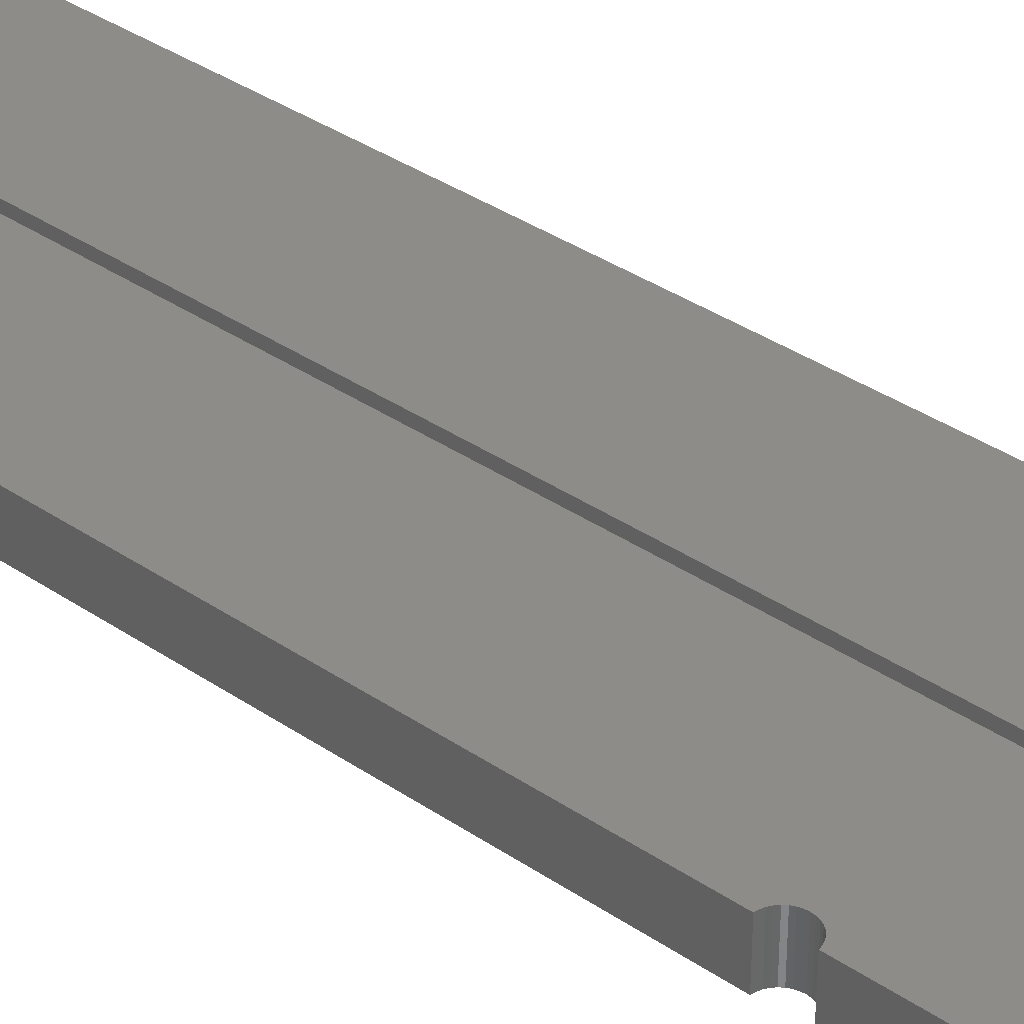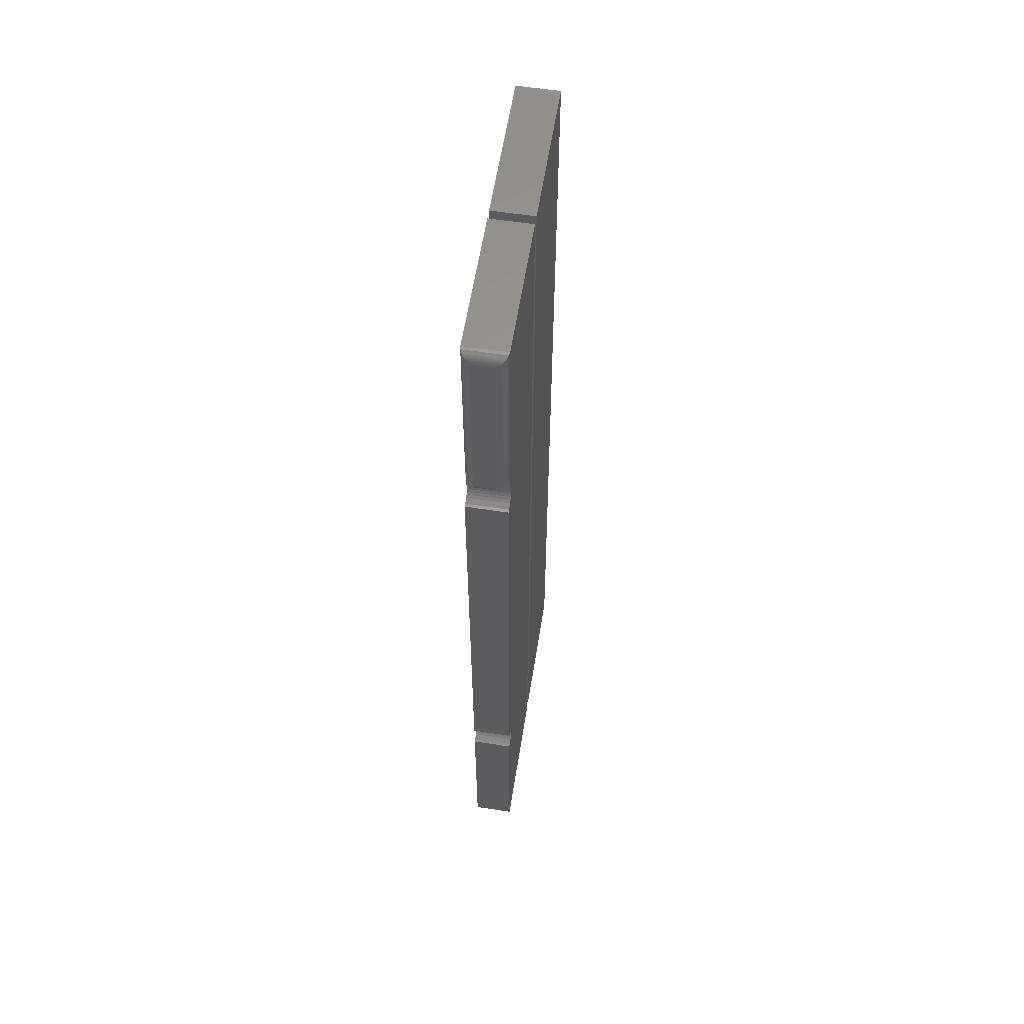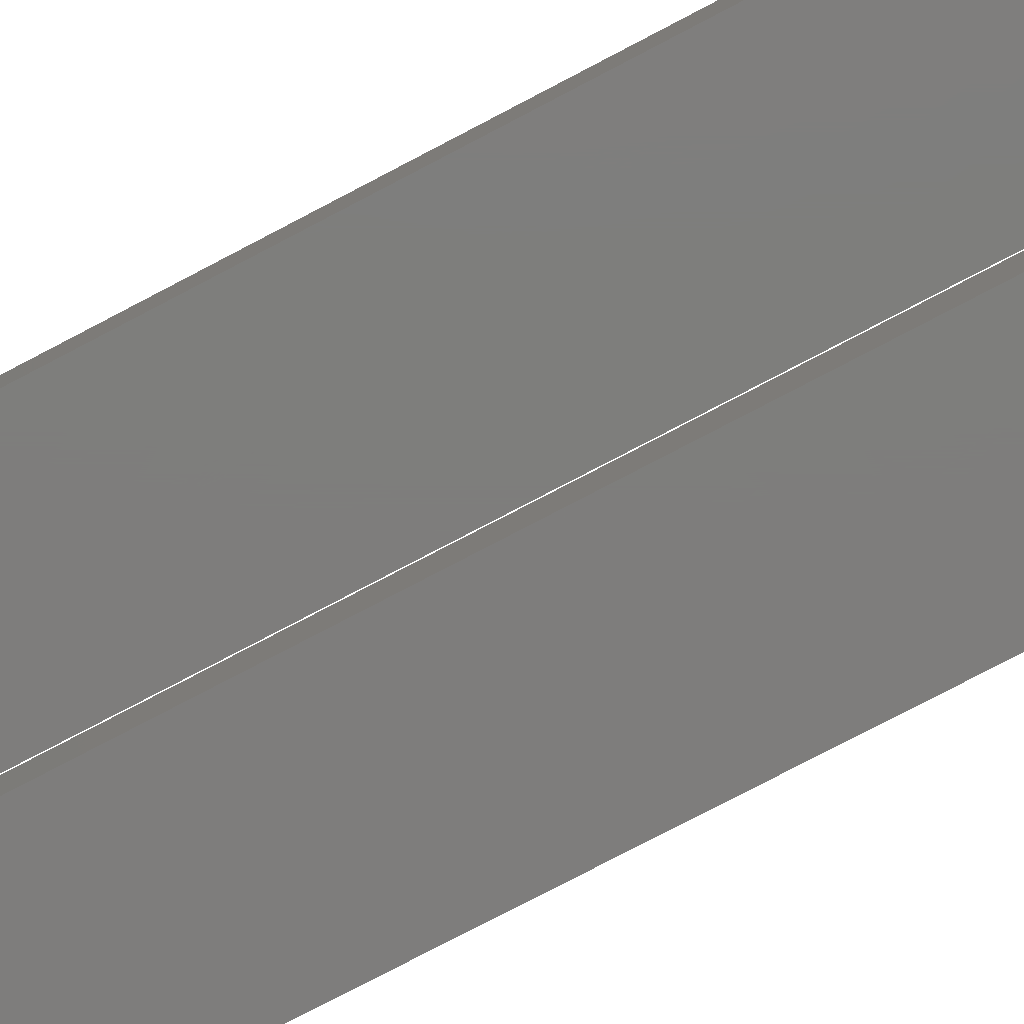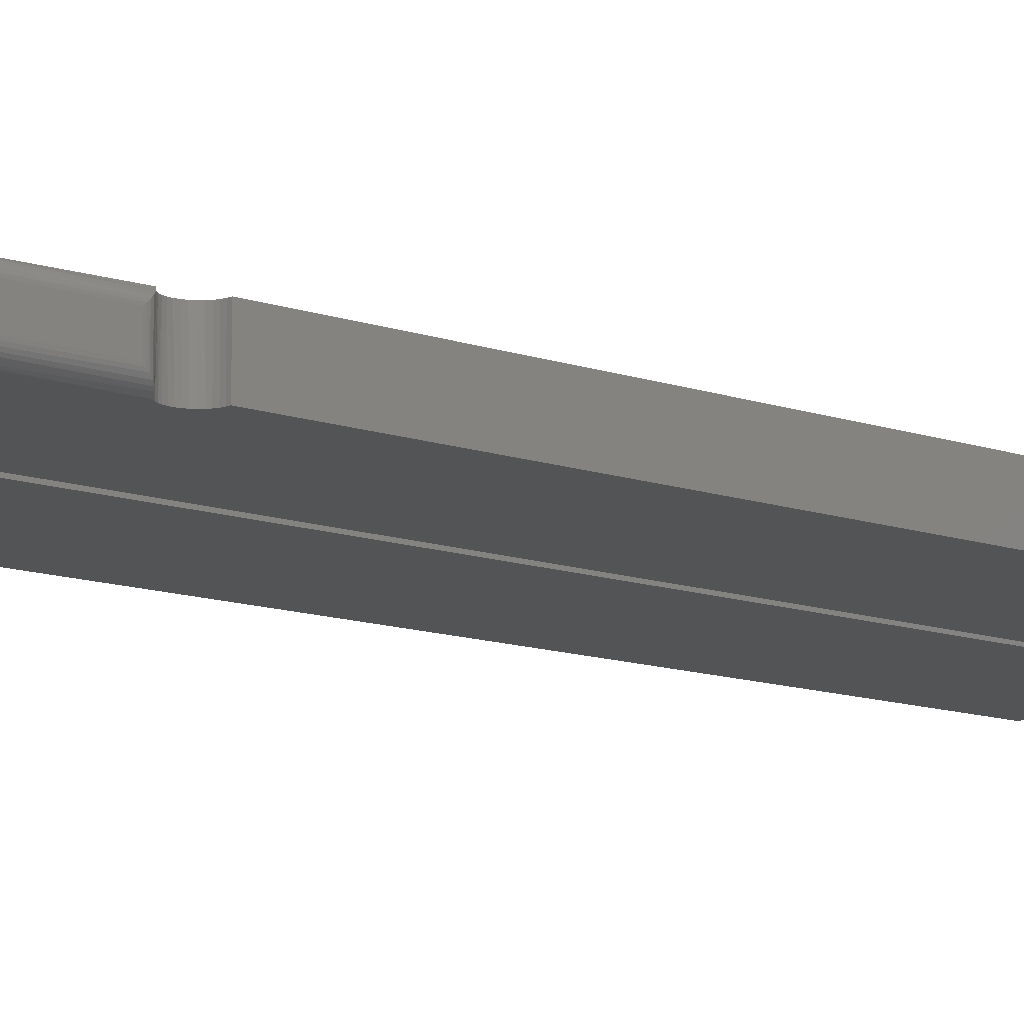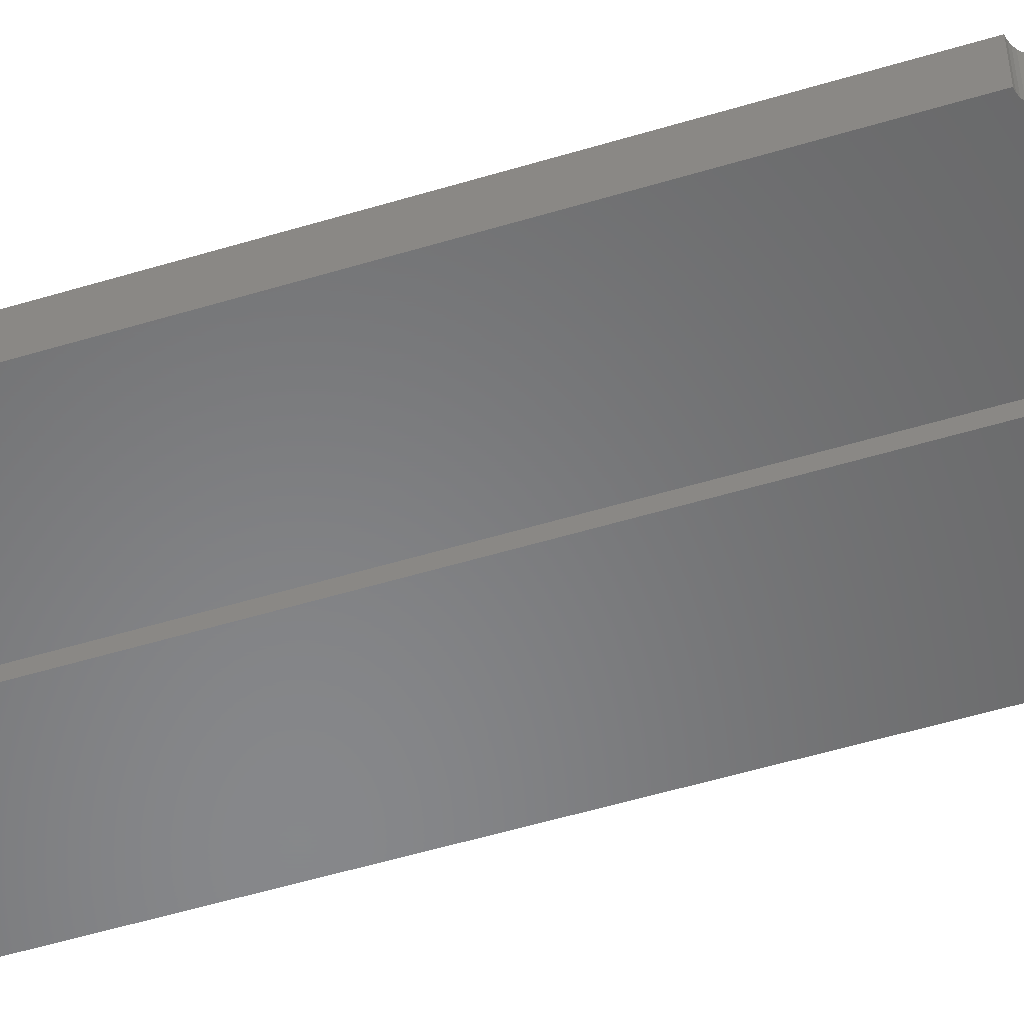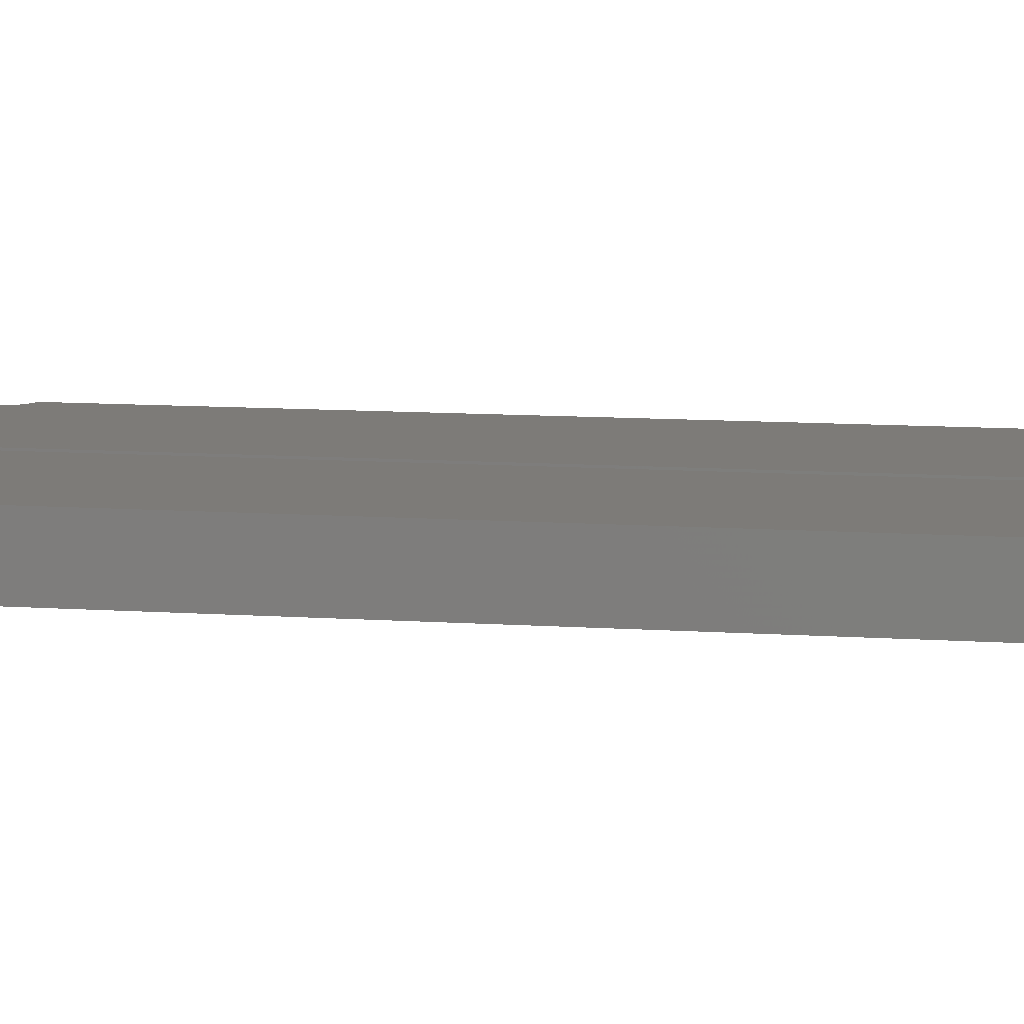
<metadata>
{"format":"stl","ext":"stl","renderer":"f3d","projection":"perspective","resolution":1024,"background":"white","views":[{"elev":36.1,"azim":-48.2,"up":"+Z"},{"elev":59.4,"azim":-81.0,"up":"+Y"},{"elev":-77.4,"azim":-62.3,"up":"+Z"},{"elev":-12.3,"azim":-129.2,"up":"+Z"},{"elev":-54.2,"azim":-72.2,"up":"+Z"},{"elev":9.0,"azim":101.3,"up":"+Z"}]}
</metadata>
<code>
# stl→obj: 157 verts, 306 faces
v -0.1094 0.03125 0
v -0.1094 0.75 0
v 0.001151 0.75 0
v 0.001151 0.5605 0
v 0.001151 0.3711 0
v 0.001151 0.1895 0
v 0.001151 0.03125 0
v -0.1094 0.75 0.03125
v -0.1094 0 0.03125
v -0.1094 0 0.01562
v 0.001151 0.1895 0.03125
v 0.001151 0 0.03125
v 0.001151 0 0.01562
v 0.001151 0.3711 0.03125
v 0.001151 0.5605 0.03125
v 0.001151 0.75 0.03125
v -0.2188 0.6395 0.03125
v -0.2198 0.59 0.03125
v -0.2181 0.5885 0.03125
v -0.2219 0.5911 0.03125
v -0.2266 0.5605 0.03125
v -0.2243 0.5686 0.03125
v -0.2266 0.5684 0.03125
v -0.116 0.75 0.03125
v -0.2188 0.75 0.03125
v -0.2188 0.6947 0.03125
v -0.2166 0.5867 0.03125
v -0.2156 0.5847 0.03125
v -0.2149 0.5825 0.03125
v -0.2147 0.5802 0.03125
v -0.2266 0.3789 0.03125
v -0.2266 0.1895 0.03125
v -0.2266 0.1816 0.03125
v -0.2244 0.1812 0.03125
v -0.2223 0.1804 0.03125
v -0.2204 0.1793 0.03125
v -0.2187 0.1778 0.03125
v -0.2174 0.1761 0.03125
v -0.2164 0.1741 0.03125
v -0.116 0 0.03125
v -0.215 0.5779 0.03125
v -0.2157 0.5757 0.03125
v -0.2168 0.5736 0.03125
v -0.2182 0.5719 0.03125
v -0.22 0.5704 0.03125
v -0.2221 0.5693 0.03125
v -0.2158 0.1719 0.03125
v -0.2156 0.1697 0.03125
v -0.2158 0.1675 0.03125
v -0.2164 0.1654 0.03125
v -0.2174 0.1634 0.03125
v -0.2187 0.1617 0.03125
v -0.2204 0.1602 0.03125
v -0.2223 0.159 0.03125
v -0.2244 0.1583 0.03125
v -0.2266 0.1579 0.03125
v -0.2266 0 0.03125
v -0.2266 0.5684 0
v -0.2244 0.5686 0
v -0.2266 0.5605 0
v -0.2266 0.3789 0
v -0.2223 0.5692 0
v -0.2203 0.5702 0
v -0.2185 0.5716 0
v -0.2171 0.5732 0
v -0.2159 0.5751 0
v -0.2151 0.5771 0
v -0.2148 0.5793 0
v -0.116 0.75 0
v -0.116 0 0
v -0.2164 0.1741 0
v -0.2174 0.1761 0
v -0.2187 0.1778 0
v -0.2204 0.1793 0
v -0.2223 0.1804 0
v -0.2244 0.1812 0
v -0.2266 0.1816 0
v -0.2266 0.1895 0
v -0.2148 0.5815 0
v -0.2152 0.5837 0
v -0.216 0.5857 0
v -0.2172 0.5876 0
v -0.2188 0.5892 0
v -0.2188 0.6395 0
v -0.2188 0.6947 0
v -0.2188 0.75 -8.674e-19
v -0.2266 0 0
v -0.2266 0.1579 0
v -0.2244 0.1583 0
v -0.2223 0.159 0
v -0.2204 0.1602 0
v -0.2187 0.1617 0
v -0.2174 0.1634 0
v -0.2164 0.1654 0
v -0.2158 0.1675 0
v -0.2156 0.1697 0
v -0.2158 0.1719 0
v -0.2226 0.5915 0.00104
v -0.2266 0.6395 0.02344
v -0.2266 0.6395 0.007812
v -0.2266 0.5983 0.02344
v -0.2266 0.5983 0.007812
v -0.2266 0.6947 0.02344
v -0.2266 0.6947 0.007812
v -0.2266 0.7422 0.02344
v -0.2266 0.7422 0.007812
v -0.2264 0.6395 0.006288
v -0.2264 0.5969 0.006464
v -0.2217 0.6395 0.0005947
v -0.2231 0.6395 0.001317
v -0.2241 0.5926 0.002088
v -0.2243 0.6395 0.002288
v -0.2253 0.594 0.003494
v -0.2252 0.6395 0.003472
v -0.2261 0.5956 0.005132
v -0.226 0.6395 0.004823
v -0.2203 0.6395 0.0001501
v -0.2265 0.7434 0.006571
v -0.2264 0.6947 0.006288
v -0.2203 0.6947 0.0001501
v -0.2217 0.6947 0.0005947
v -0.2231 0.6947 0.001317
v -0.2209 0.7497 0.0003152
v -0.2232 0.7486 0.001405
v -0.225 0.7468 0.003156
v -0.226 0.6947 0.004823
v -0.2257 0.7458 0.004218
v -0.2262 0.7446 0.005364
v -0.2242 0.7478 0.00221
v -0.2243 0.6947 0.002288
v -0.2252 0.6947 0.003472
v -0.2234 0.592 0.02975
v -0.2264 0.597 0.02479
v -0.2261 0.5956 0.02612
v -0.2253 0.594 0.02776
v -0.2241 0.5926 0.02916
v -0.2264 0.6947 0.02496
v -0.2265 0.7434 0.02468
v -0.226 0.6947 0.02643
v -0.2262 0.7446 0.02589
v -0.2252 0.6947 0.02778
v -0.2257 0.7458 0.02703
v -0.225 0.7468 0.02809
v -0.2232 0.7486 0.02984
v -0.2217 0.6947 0.03066
v -0.2209 0.7497 0.03093
v -0.2242 0.7478 0.02904
v -0.2243 0.6947 0.02896
v -0.2231 0.6947 0.02993
v -0.2203 0.6947 0.0311
v -0.2264 0.6395 0.02496
v -0.2203 0.6395 0.0311
v -0.226 0.6395 0.02643
v -0.2252 0.6395 0.02778
v -0.2243 0.6395 0.02896
v -0.2231 0.6395 0.02993
v -0.2217 0.6395 0.03066
f 1 2 3
f 1 3 4
f 1 4 5
f 1 5 6
f 1 6 7
f 8 2 9
f 9 2 1
f 9 1 10
f 6 11 7
f 7 11 12
f 7 12 13
f 9 10 12
f 12 10 13
f 10 1 13
f 13 1 7
f 9 12 11
f 9 11 14
f 9 14 15
f 9 15 16
f 9 16 8
f 16 3 8
f 8 3 2
f 15 4 16
f 16 4 3
f 14 5 15
f 15 5 4
f 11 6 14
f 14 6 5
f 17 18 19
f 17 20 18
f 21 22 23
f 24 25 26
f 24 26 17
f 24 17 19
f 24 19 27
f 24 27 28
f 24 28 29
f 24 29 30
f 24 30 31
f 24 31 32
f 24 32 33
f 24 33 34
f 24 34 35
f 24 35 36
f 24 36 37
f 24 37 38
f 24 38 39
f 24 39 40
f 31 30 41
f 31 41 42
f 31 42 43
f 31 43 44
f 31 44 45
f 31 45 46
f 31 46 22
f 31 22 21
f 40 39 47
f 40 47 48
f 40 48 49
f 40 49 50
f 40 50 51
f 40 51 52
f 40 52 53
f 40 53 54
f 40 54 55
f 40 55 56
f 40 56 57
f 58 59 60
f 61 60 59
f 61 59 62
f 61 62 63
f 61 63 64
f 61 64 65
f 61 65 66
f 61 66 67
f 61 67 68
f 69 70 71
f 69 71 72
f 69 72 73
f 69 73 74
f 69 74 75
f 69 75 76
f 69 76 77
f 69 77 78
f 69 78 61
f 69 61 68
f 69 68 79
f 69 79 80
f 69 80 81
f 69 81 82
f 69 82 83
f 69 83 84
f 69 84 85
f 69 85 86
f 70 87 88
f 70 88 89
f 70 89 90
f 70 90 91
f 70 91 92
f 70 92 93
f 70 93 94
f 70 94 95
f 70 95 96
f 70 96 97
f 70 97 71
f 83 18 98
f 20 98 18
f 27 82 81
f 81 28 27
f 80 28 81
f 29 28 80
f 83 82 27
f 83 27 19
f 83 19 18
f 80 79 29
f 29 79 68
f 29 68 30
f 30 68 67
f 30 67 41
f 41 67 66
f 41 66 42
f 42 66 65
f 42 65 43
f 43 65 64
f 43 64 44
f 44 64 63
f 44 63 45
f 45 63 62
f 45 62 46
f 46 62 59
f 46 59 22
f 22 59 58
f 22 58 23
f 99 100 101
f 101 100 102
f 103 104 99
f 99 104 100
f 105 106 103
f 103 106 104
f 24 69 25
f 25 69 86
f 102 107 108
f 102 100 107
f 109 98 110
f 110 98 111
f 110 111 112
f 112 111 113
f 112 113 114
f 114 113 115
f 114 115 116
f 116 115 108
f 116 108 107
f 83 98 109
f 83 109 117
f 83 117 84
f 104 118 119
f 104 106 118
f 120 121 122
f 123 122 124
f 125 126 127
f 126 128 127
f 126 119 118
f 126 118 128
f 86 85 123
f 123 85 120
f 123 120 122
f 124 122 129
f 129 122 130
f 129 130 125
f 125 130 131
f 125 131 126
f 20 111 98
f 20 132 111
f 101 108 133
f 101 102 108
f 108 115 133
f 133 115 134
f 115 113 134
f 134 113 135
f 135 113 111
f 135 111 132
f 135 132 136
f 105 137 138
f 105 103 137
f 137 139 138
f 138 139 140
f 139 141 140
f 140 141 142
f 141 143 142
f 144 145 146
f 143 141 147
f 147 141 148
f 147 148 144
f 144 148 149
f 144 149 145
f 26 25 150
f 150 25 146
f 150 146 145
f 99 133 151
f 99 101 133
f 20 17 152
f 133 134 151
f 151 134 153
f 153 134 135
f 153 135 154
f 154 135 136
f 154 136 155
f 155 136 156
f 156 136 132
f 156 132 157
f 157 132 20
f 157 20 152
f 106 138 118
f 106 105 138
f 138 140 118
f 118 140 128
f 140 142 128
f 128 142 127
f 142 143 127
f 127 143 125
f 143 147 125
f 125 147 129
f 147 144 129
f 129 144 124
f 144 146 124
f 25 86 146
f 146 86 123
f 146 123 124
f 103 99 137
f 137 99 151
f 137 151 139
f 139 151 153
f 139 153 141
f 141 153 154
f 141 154 148
f 148 154 155
f 148 155 149
f 149 155 156
f 149 156 145
f 145 156 157
f 145 157 150
f 150 157 152
f 150 152 26
f 26 152 17
f 85 84 120
f 120 84 117
f 120 117 121
f 121 117 109
f 121 109 122
f 122 109 110
f 122 110 130
f 130 110 112
f 130 112 131
f 131 112 114
f 131 114 126
f 126 114 116
f 126 116 119
f 119 116 107
f 119 107 104
f 104 107 100
f 56 88 57
f 57 88 87
f 96 47 97
f 97 47 39
f 97 39 71
f 71 39 38
f 71 38 72
f 72 38 37
f 72 37 73
f 73 37 36
f 73 36 74
f 74 36 35
f 74 35 75
f 75 35 34
f 75 34 76
f 76 34 33
f 76 33 77
f 47 96 48
f 48 96 95
f 48 95 49
f 49 95 94
f 49 94 50
f 50 94 93
f 50 93 51
f 51 93 92
f 51 92 52
f 52 92 91
f 52 91 53
f 53 91 90
f 53 90 54
f 54 90 89
f 54 89 55
f 55 89 88
f 55 88 56
f 32 78 33
f 33 78 77
f 31 61 32
f 32 61 78
f 21 60 31
f 31 60 61
f 23 58 21
f 21 58 60
f 40 70 24
f 24 70 69
f 57 87 40
f 40 87 70

</code>
